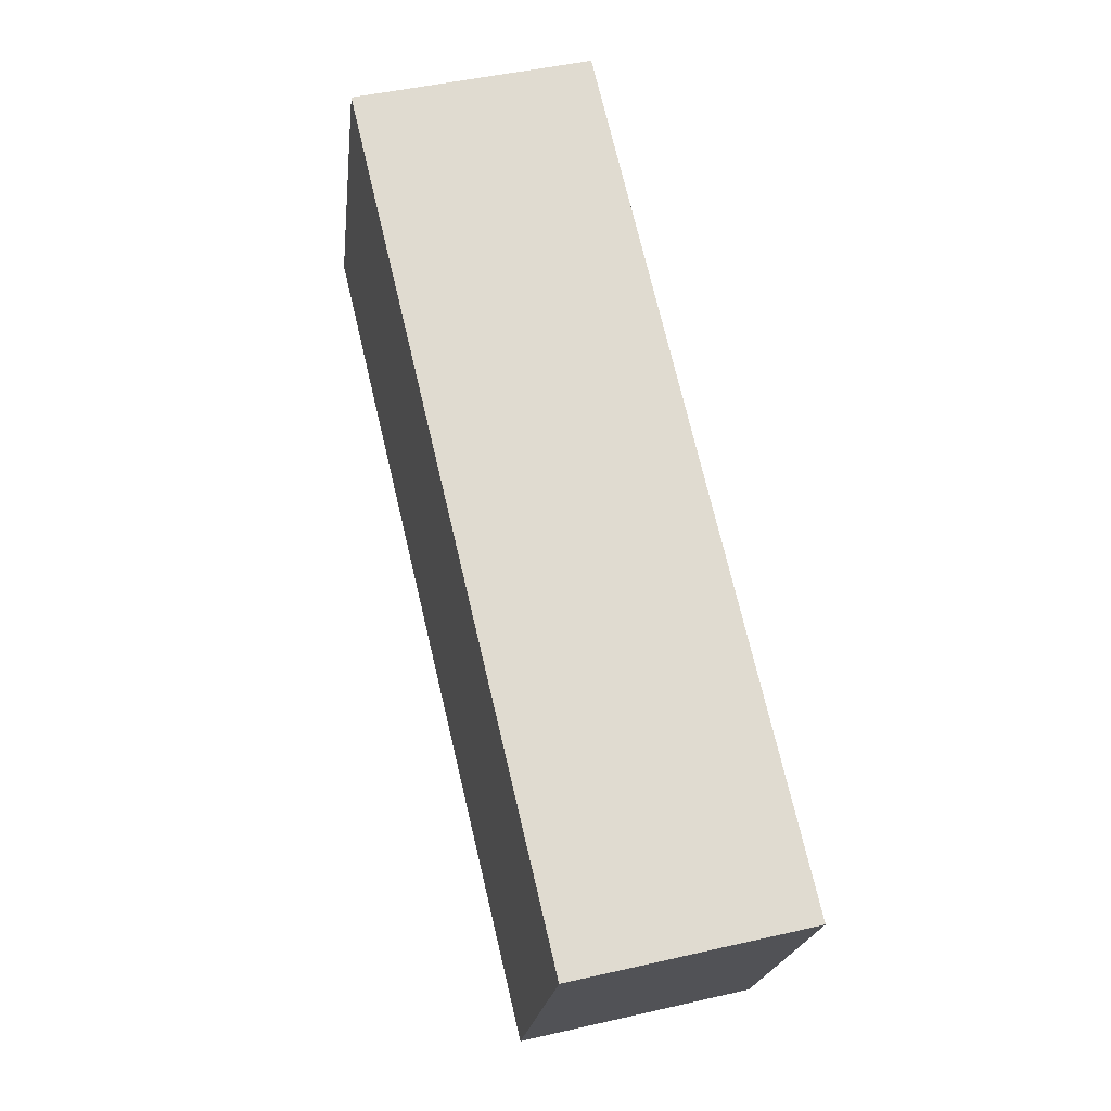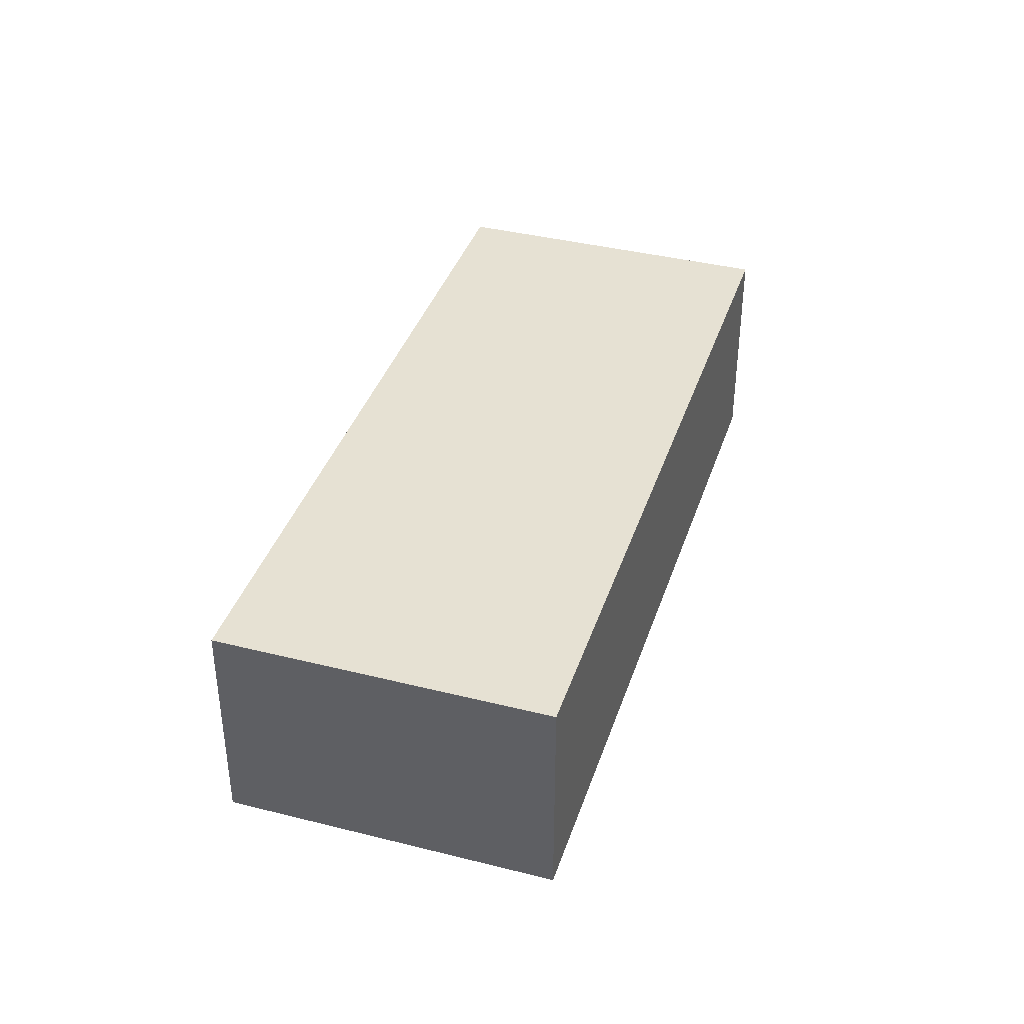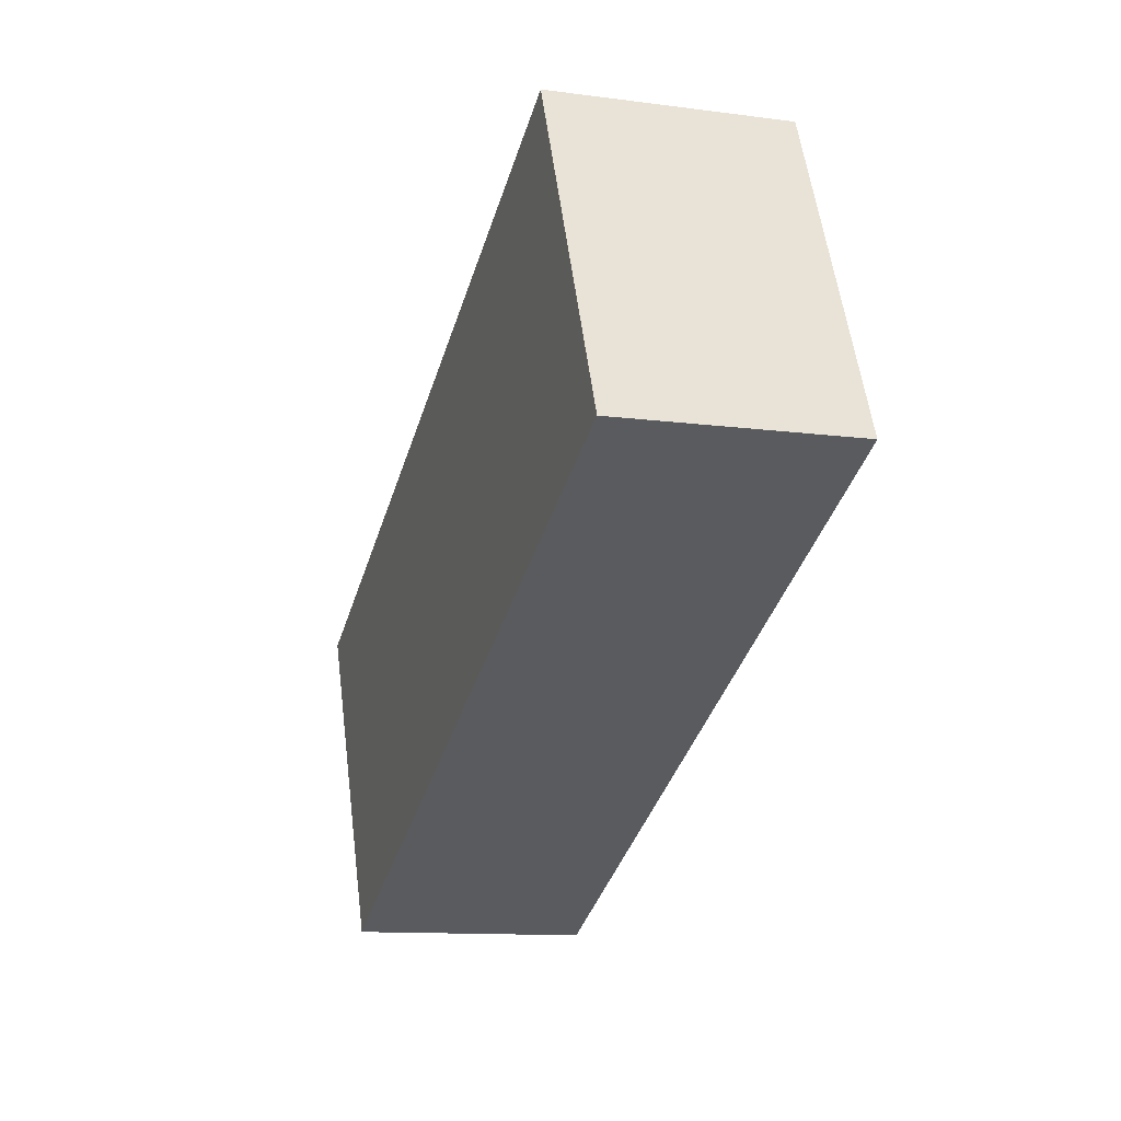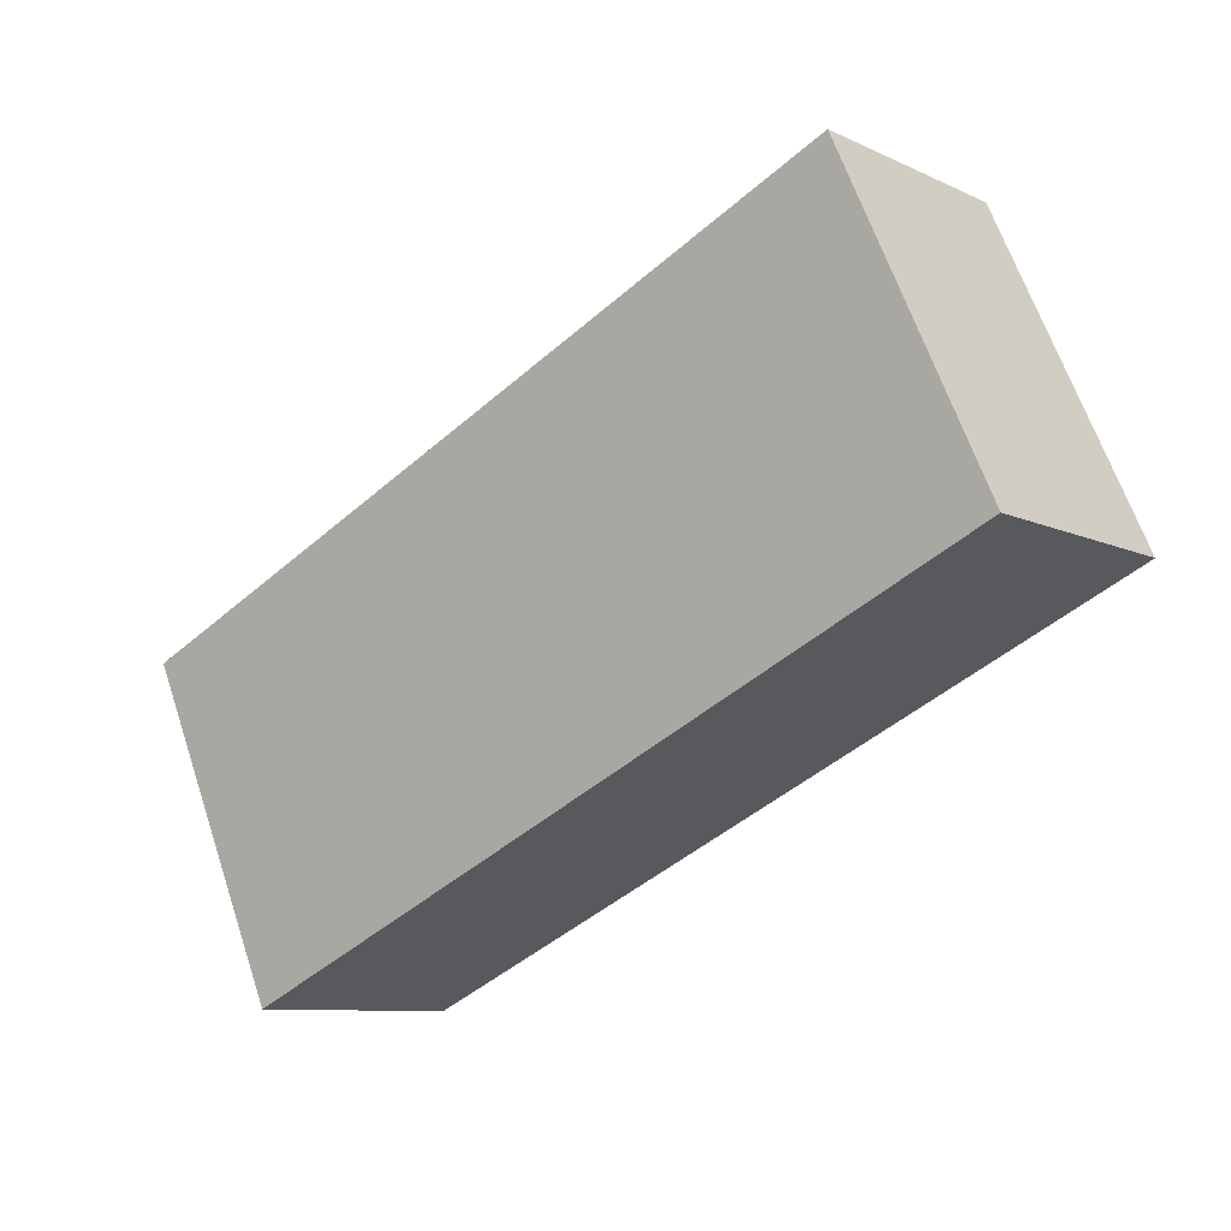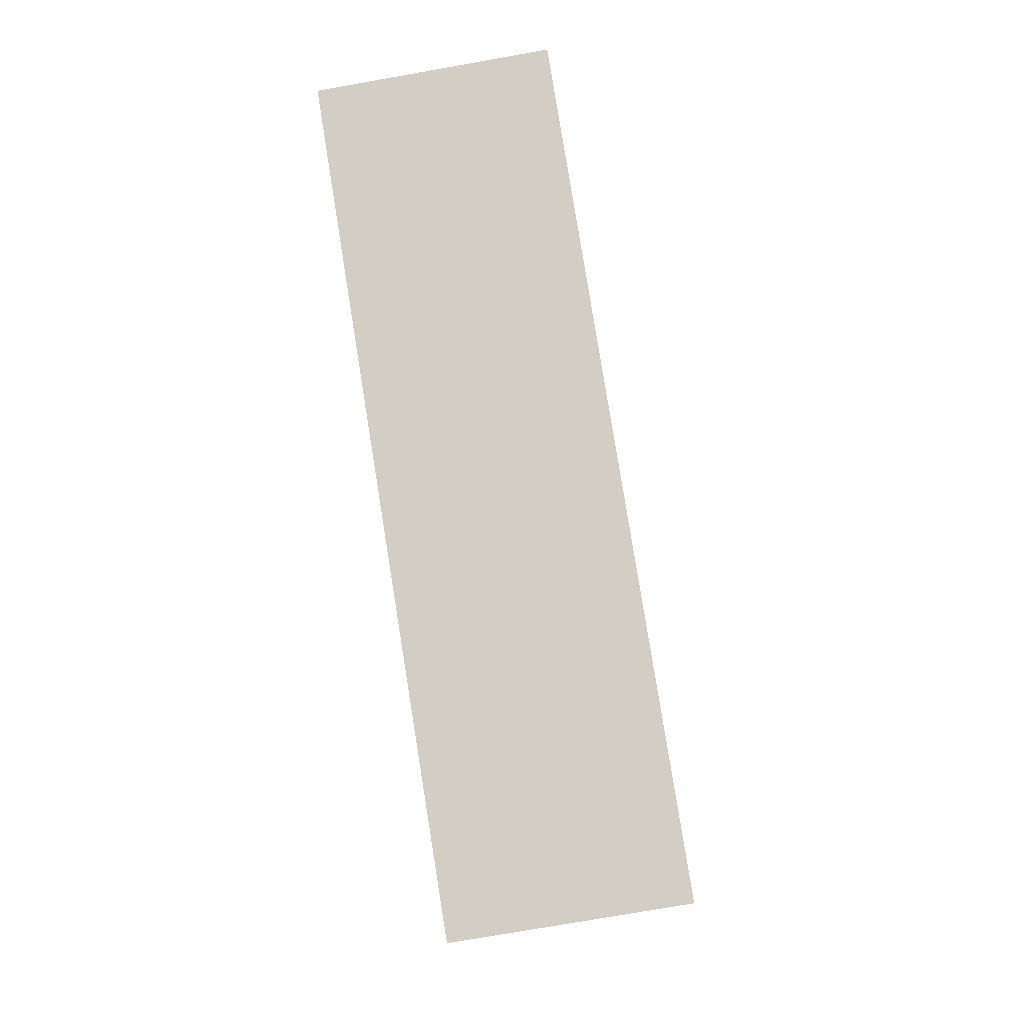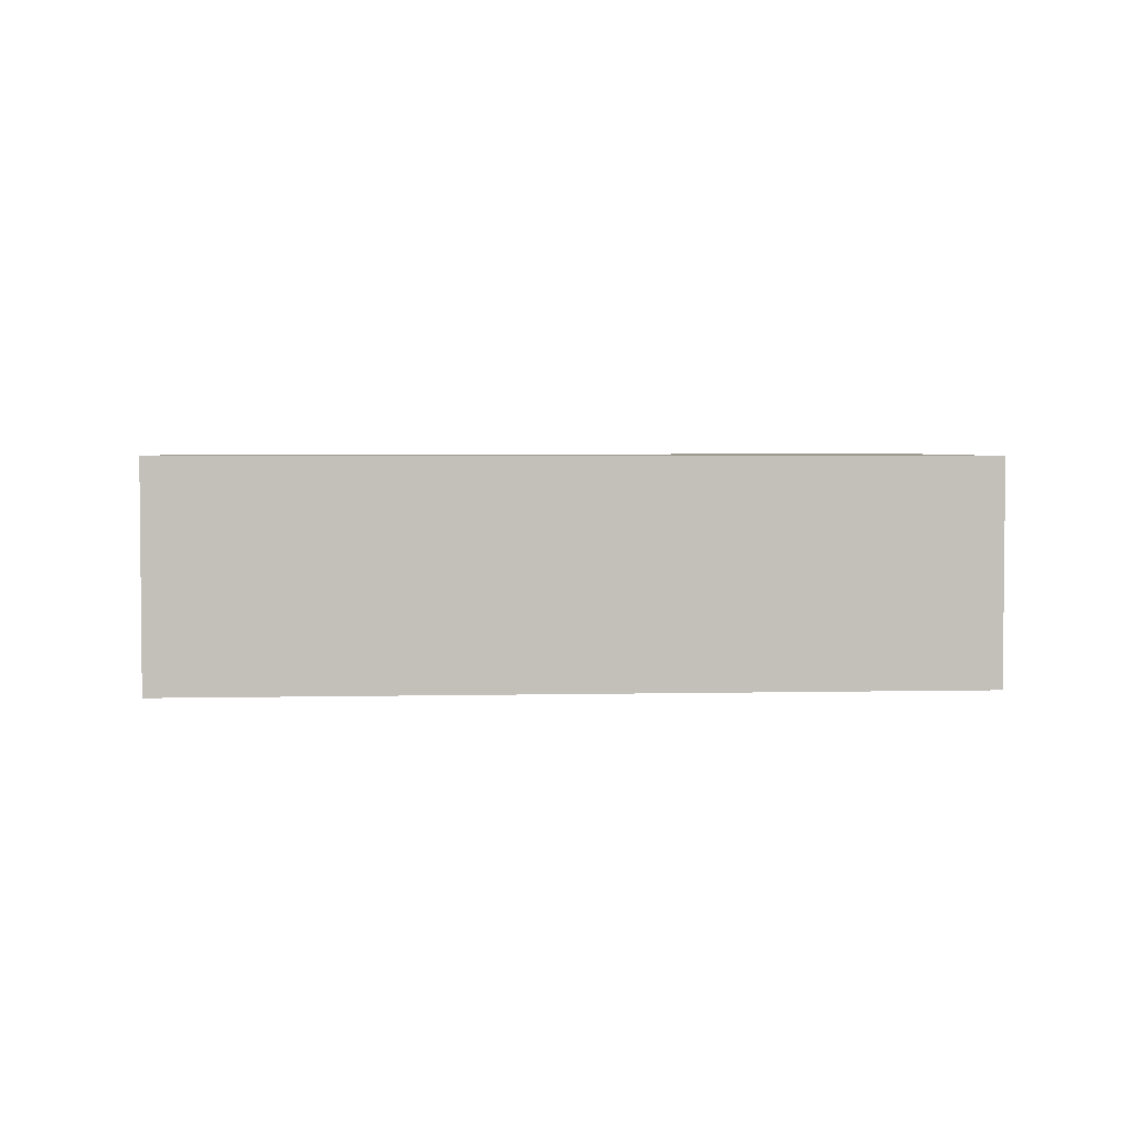
<metadata>
{"format":"obj","ext":"obj","renderer":"f3d","projection":"perspective","resolution":1024,"background":"white","views":[{"elev":47.0,"azim":75.4,"up":"+Z"},{"elev":38.6,"azim":-48.0,"up":"+Y"},{"elev":-11.9,"azim":-107.6,"up":"+Z"},{"elev":-9.3,"azim":-140.3,"up":"+Z"},{"elev":-75.4,"azim":-80.0,"up":"+Z"},{"elev":3.3,"azim":19.9,"up":"+Y"}]}
</metadata>
<code>
v  0 2.342 1.434e-16
v  9.228 2.342 -0.256
v  7.748 2.342 -3.517
v  1.48 2.342 3.26
v  9.228 1.568e-17 -0.256
v  7.748 2.154e-16 -3.517
v  0 0 0
v  1.48 -1.996e-16 3.26
g defaultobject
f 1 2 3
f 2 1 4
f 5 3 2
f 3 5 6
f 6 1 3
f 1 6 7
f 7 4 1
f 4 7 8
f 8 2 4
f 2 8 5
f 8 6 5
f 6 8 7

</code>
